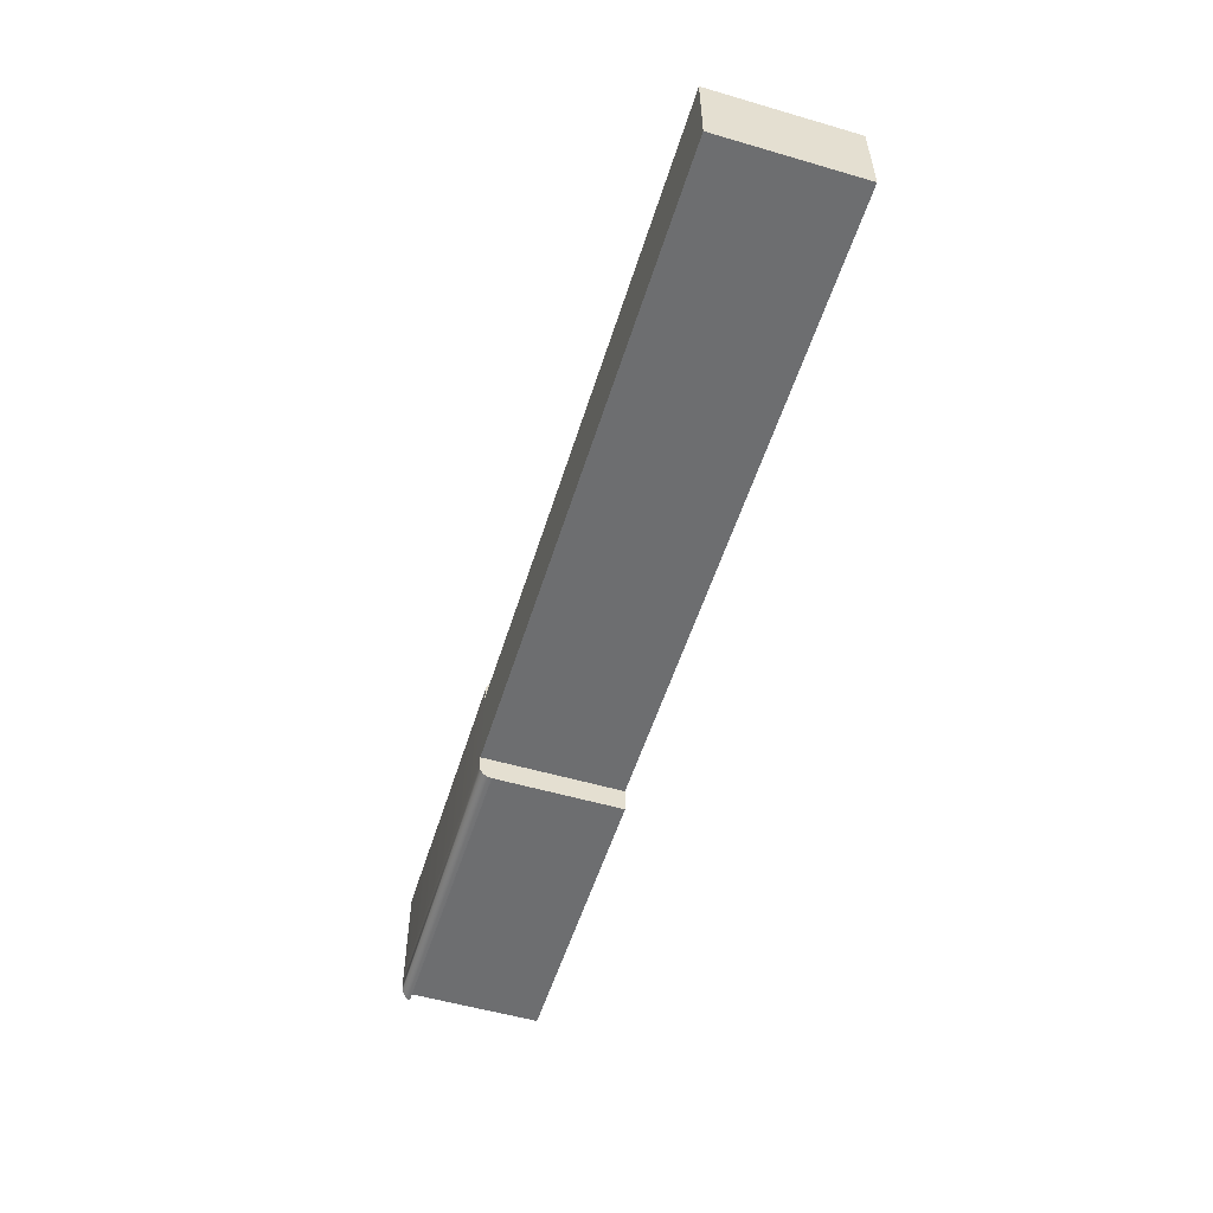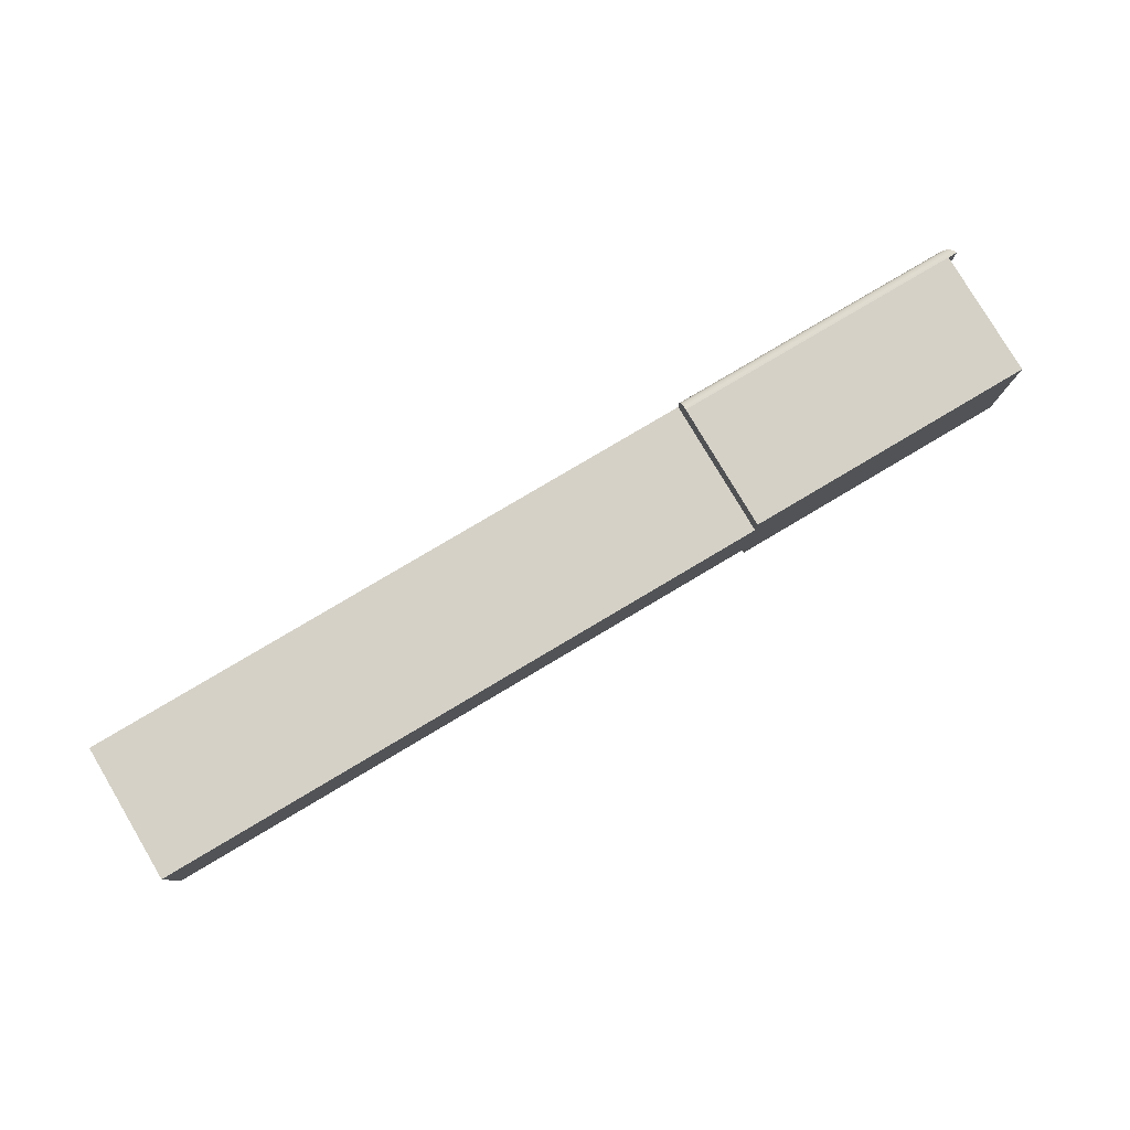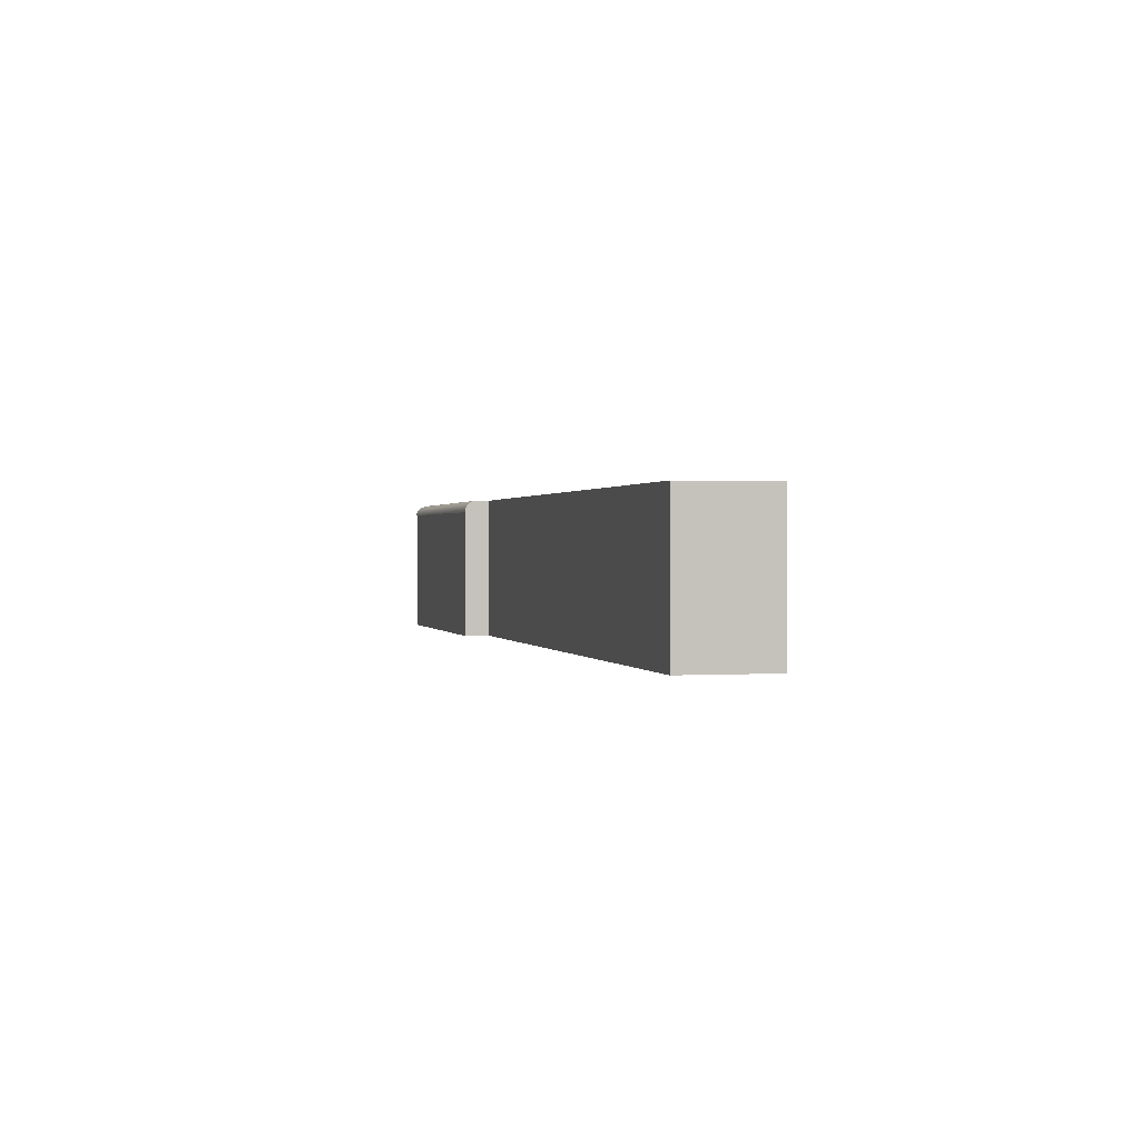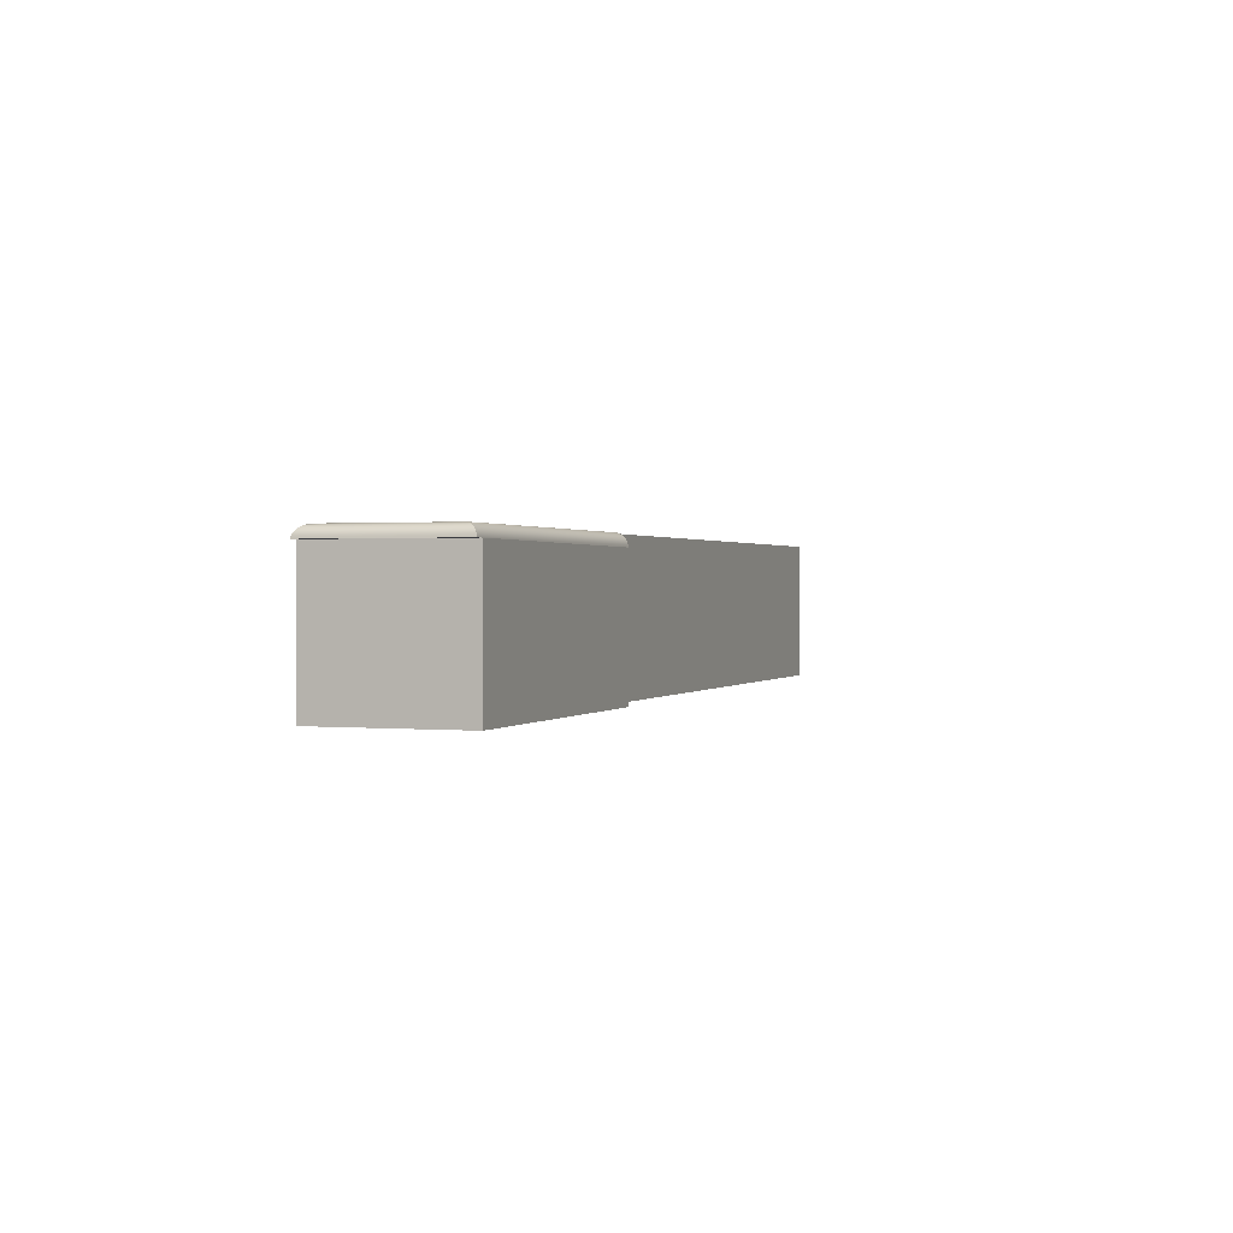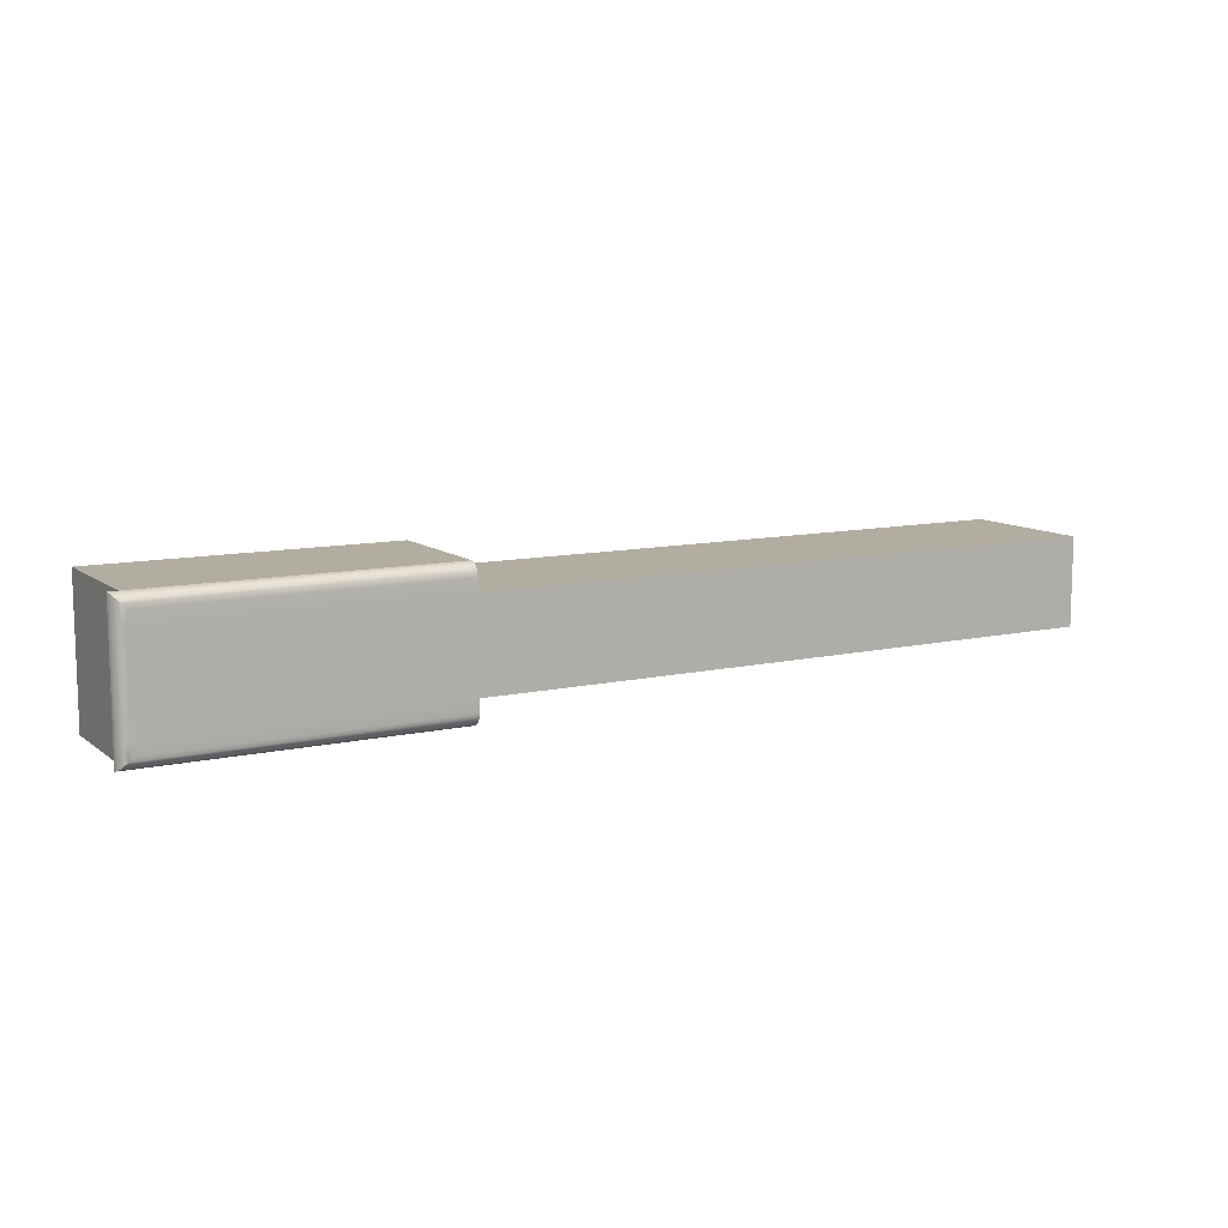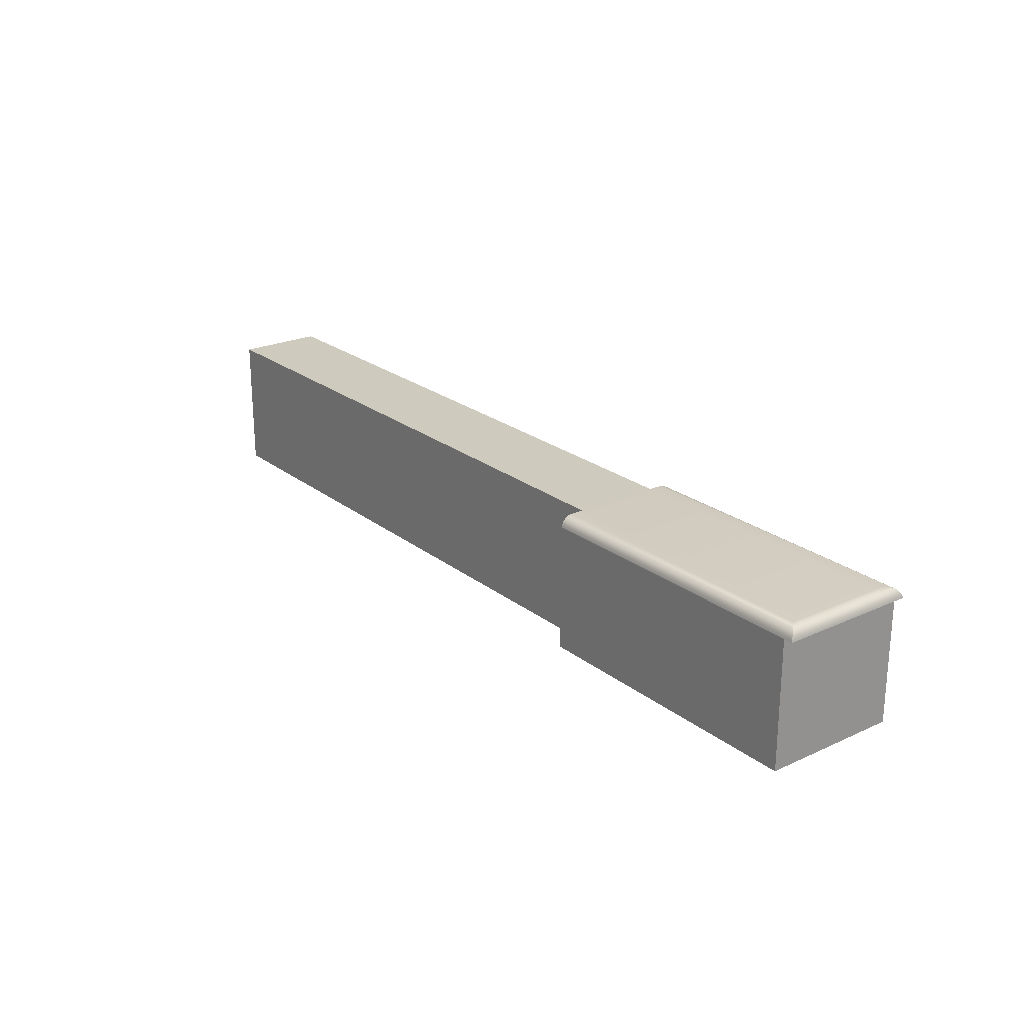
<metadata>
{"format":"obj","ext":"obj","renderer":"f3d","projection":"perspective","resolution":1024,"background":"white","views":[{"elev":-54.3,"azim":-107.2,"up":"+Z"},{"elev":79.7,"azim":-30.7,"up":"+Z"},{"elev":0.7,"azim":-104.1,"up":"+Y"},{"elev":0.8,"azim":109.6,"up":"+Y"},{"elev":10.5,"azim":150.4,"up":"+Z"},{"elev":23.2,"azim":52.2,"up":"+Y"}]}
</metadata>
<code>
o Key.129
v -0.007519 -0.02382 -0.5727
v -0.007519 -0.02382 -0.5873
v -0.007519 -0.000823 -0.5727
v 0.09754 -0.02382 -0.5727
v 0.09754 -0.02382 -0.5873
v 0.09754 -0.02382 -0.5686
v 0.09754 -0.000823 -0.5727
v 0.09754 -0.000823 -0.5873
v 0.1455 -0.000823 -0.5727
v 0.09754 -0.000823 -0.5706
v 0.1455 -0.000823 -0.5706
v 0.09754 -0.000854 -0.5703
v 0.1458 -0.000854 -0.5703
v 0.09754 -0.000944 -0.5699
v 0.1462 -0.000944 -0.5699
v 0.09754 -0.001092 -0.5696
v 0.1465 -0.001092 -0.5696
v 0.09754 -0.001293 -0.5693
v 0.1468 -0.001293 -0.5693
v 0.09754 -0.00154 -0.569
v 0.147 -0.00154 -0.569
v 0.09754 -0.001827 -0.5688
v 0.1472 -0.001827 -0.5688
v 0.09754 -0.002144 -0.5687
v 0.1474 -0.002144 -0.5687
v 0.09754 -0.002482 -0.5686
v 0.1475 -0.002482 -0.5686
v 0.09754 -0.002615 -0.5686
v 0.1475 -0.002615 -0.5686
v 0.146 -0.002615 -0.5686
v 0.146 -0.002615 -0.5727
v 0.146 -0.02382 -0.5686
v 0.146 -0.02382 -0.5915
v 0.146 -0.02382 -0.5727
v 0.146 -0.02382 -0.5873
v 0.146 -0.002615 -0.5873
v 0.1475 -0.002615 -0.5873
v 0.146 -0.002615 -0.5915
v 0.09754 -0.002831 -0.5915
v 0.1475 -0.002615 -0.5915
v 0.1475 -0.002482 -0.5915
v 0.1474 -0.002144 -0.5914
v 0.09754 -0.002482 -0.5915
v 0.1475 -0.002482 -0.5873
v 0.1474 -0.002144 -0.5873
v 0.1475 -0.002482 -0.5727
v 0.1474 -0.002144 -0.5727
v 0.1475 -0.002615 -0.5727
v 0.1472 -0.001827 -0.5727
v 0.147 -0.00154 -0.5727
v 0.1472 -0.001827 -0.5873
v 0.147 -0.00154 -0.5873
v 0.1472 -0.001827 -0.5912
v 0.147 -0.00154 -0.591
v 0.09754 -0.001827 -0.5912
v 0.09754 -0.00154 -0.591
v 0.09754 -0.002144 -0.5914
v 0.09754 -0.001293 -0.5907
v 0.09754 -0.001092 -0.5904
v 0.1468 -0.001293 -0.5907
v 0.1465 -0.001092 -0.5904
v 0.1468 -0.001293 -0.5873
v 0.1465 -0.001092 -0.5873
v 0.1468 -0.001293 -0.5727
v 0.1465 -0.001092 -0.5727
v 0.1462 -0.000944 -0.5727
v 0.1458 -0.000854 -0.5727
v 0.1462 -0.000944 -0.5873
v 0.1458 -0.000854 -0.5873
v 0.1462 -0.000944 -0.5901
v 0.1458 -0.000854 -0.5898
v 0.09754 -0.000944 -0.5901
v 0.09754 -0.000854 -0.5898
v 0.09754 -0.000823 -0.5894
v 0.1455 -0.000823 -0.5894
v 0.1455 -0.000823 -0.5873
v 0.09754 -0.02382 -0.5915
v -0.007519 -0.000823 -0.5873
f 1 2 5 4
f 1 3 78 2
f 3 1 4 7
f 4 6 28 26 24 22 20 18 16 14 12 10 7
f 78 3 7 8
f 8 7 9 76
f 7 10 11 9
f 11 10 12 13
f 13 12 14 15
f 15 14 16 17
f 17 16 18 19
f 19 18 20 21
f 21 20 22 23
f 23 22 24 25
f 25 24 26 27
f 27 26 28 29
f 28 6 32 30
f 48 29 30 31
f 34 31 30 32
f 32 6 77 33
f 35 36 31 34
f 33 38 36 35
f 40 37 36 38
f 37 48 31 36
f 33 77 39 38
f 41 44 37 40
f 43 41 40 39
f 42 45 44 41
f 57 42 41 43
f 45 47 46 44
f 44 46 48 37
f 47 25 27 46
f 46 27 29 48
f 51 49 47 45
f 49 23 25 47
f 52 50 49 51
f 50 21 23 49
f 54 52 51 53
f 53 51 45 42
f 56 54 53 55
f 55 53 42 57
f 8 74 73 72 59 58 56 55 57 43 39 77 5
f 58 60 54 56
f 59 61 60 58
f 61 63 62 60
f 60 62 52 54
f 63 65 64 62
f 62 64 50 52
f 65 17 19 64
f 64 19 21 50
f 68 66 65 63
f 66 15 17 65
f 69 67 66 68
f 67 13 15 66
f 71 69 68 70
f 70 68 63 61
f 73 71 70 72
f 72 70 61 59
f 74 75 71 73
f 74 8 76 75
f 75 76 69 71
f 76 9 67 69
f 9 11 13 67
f 2 78 8 5

</code>
